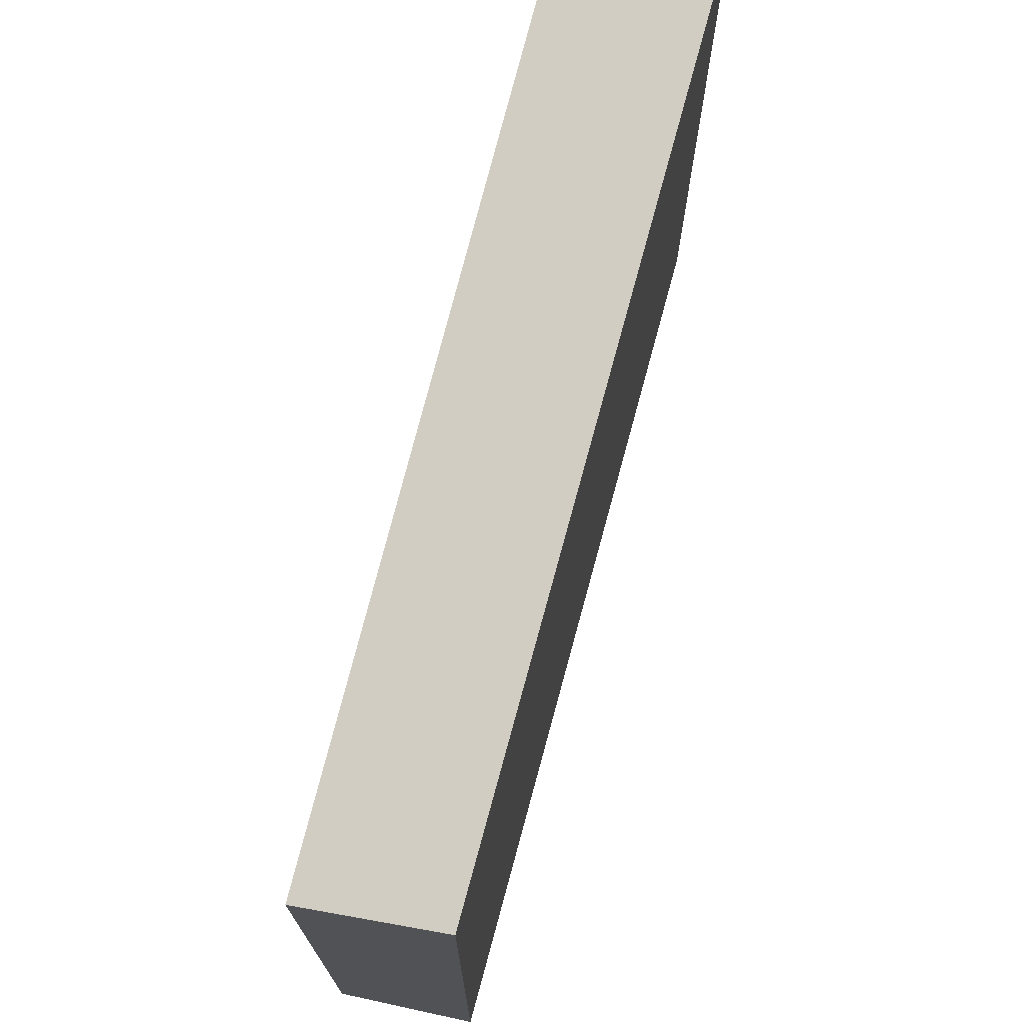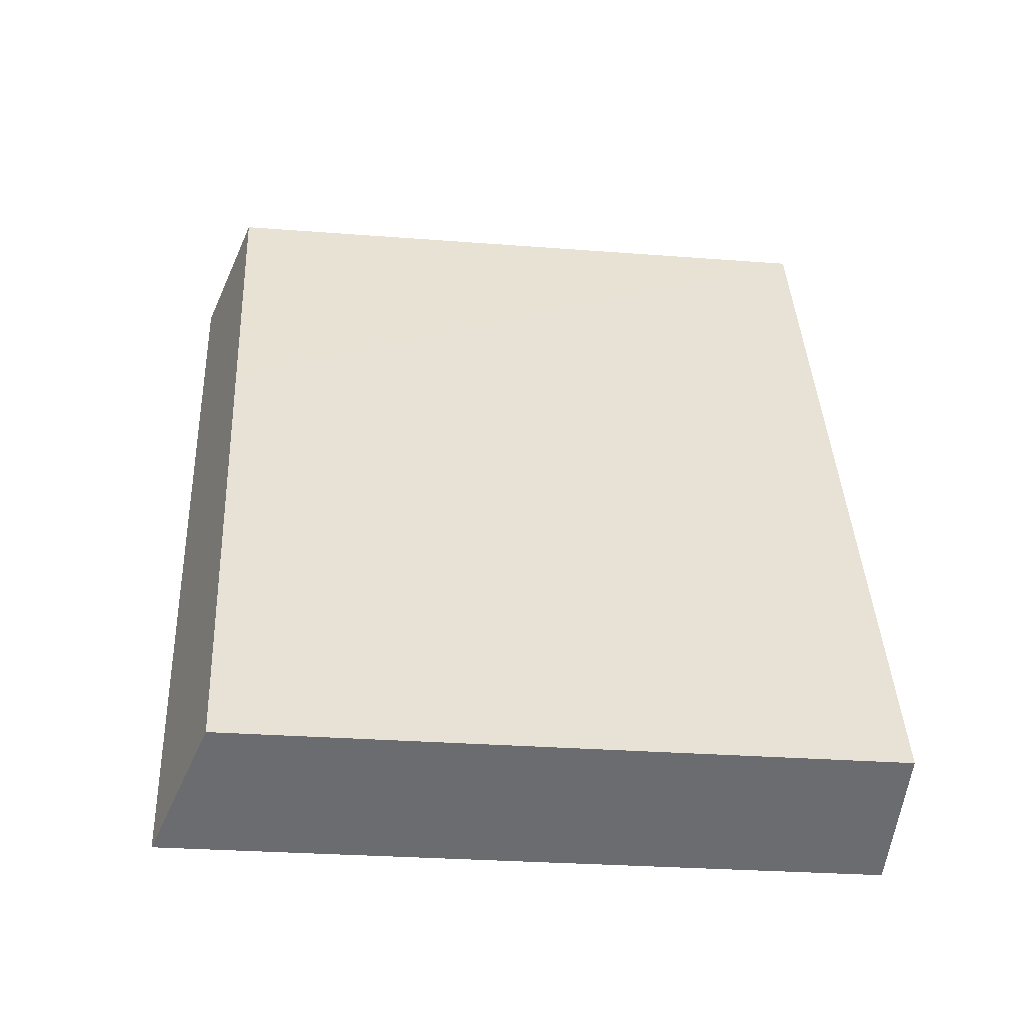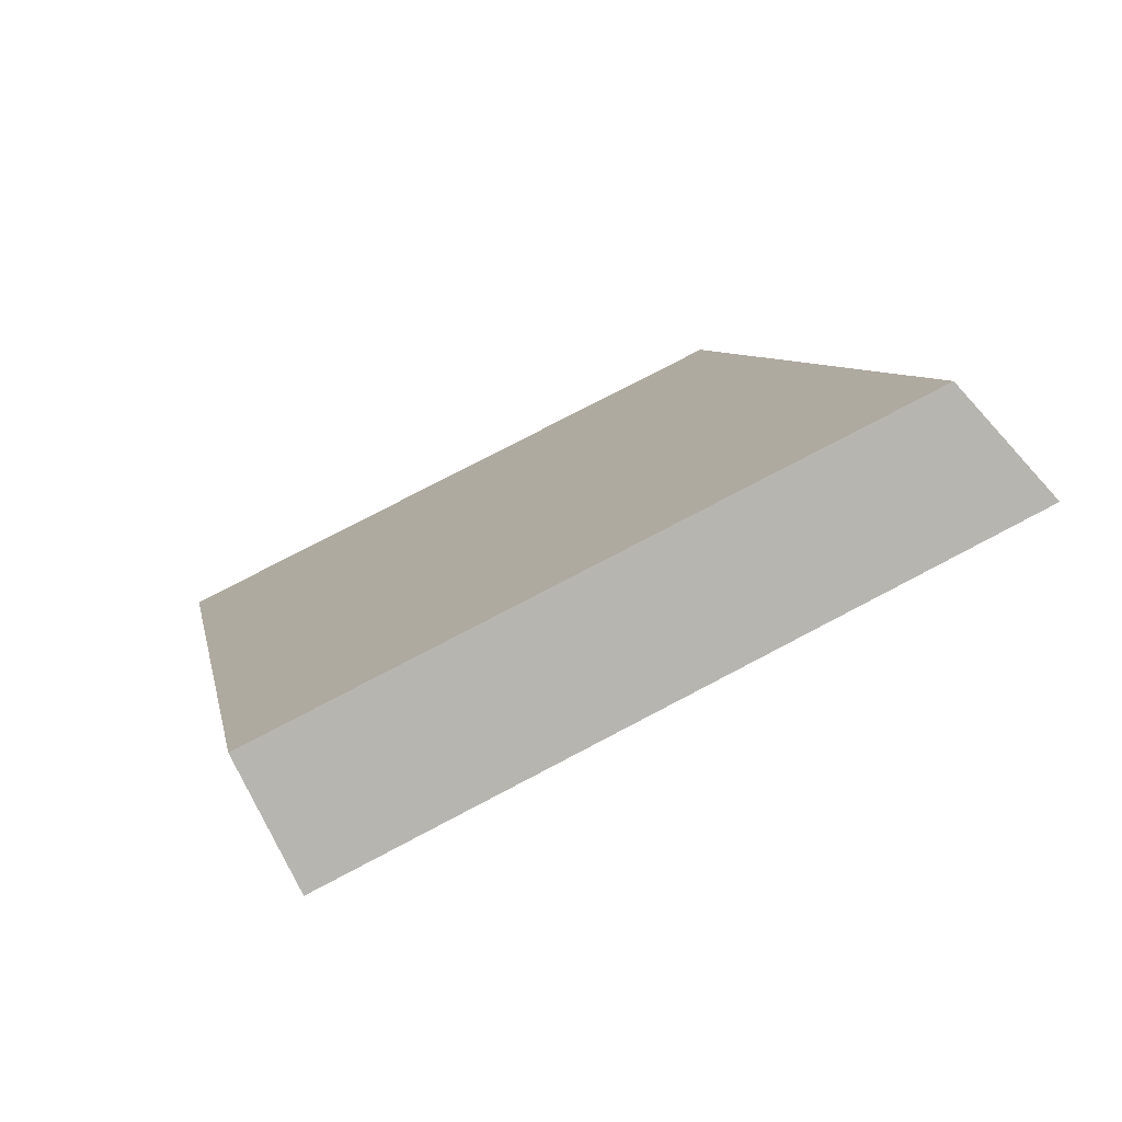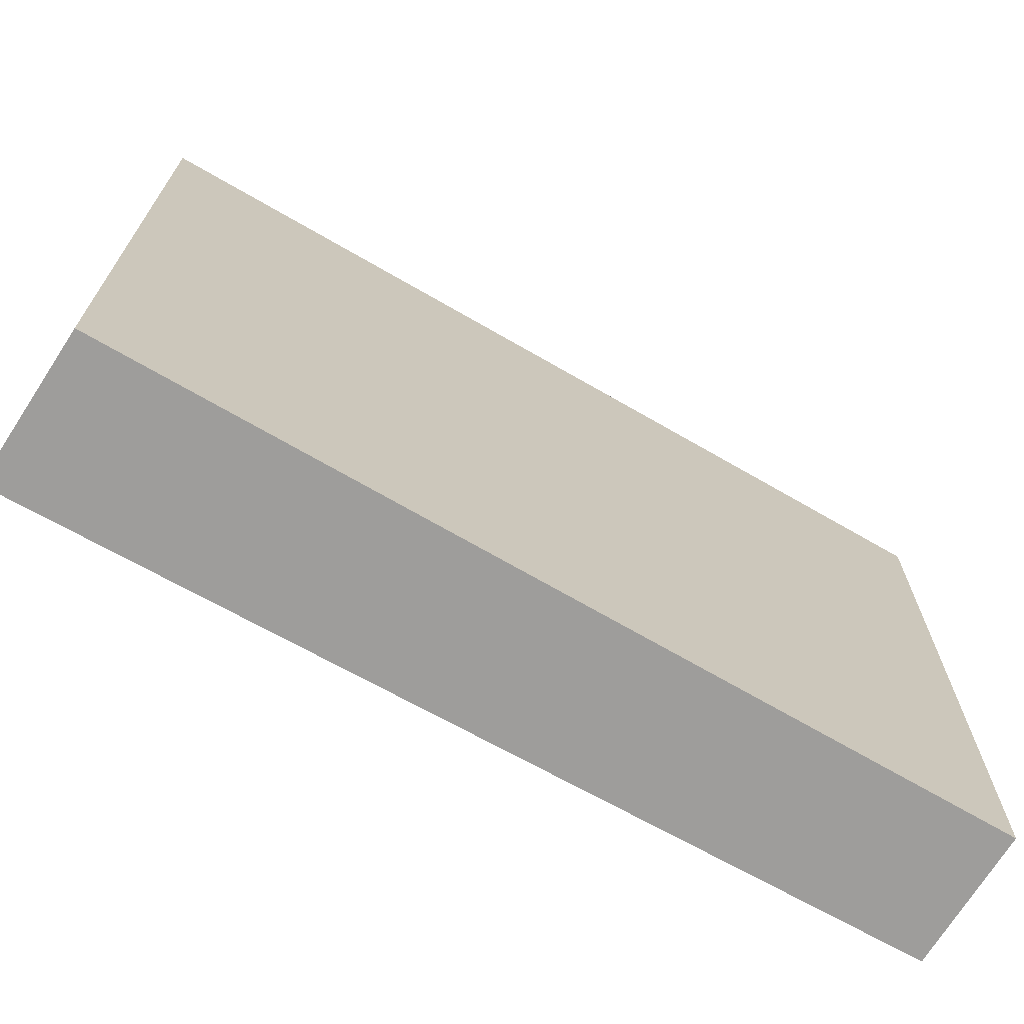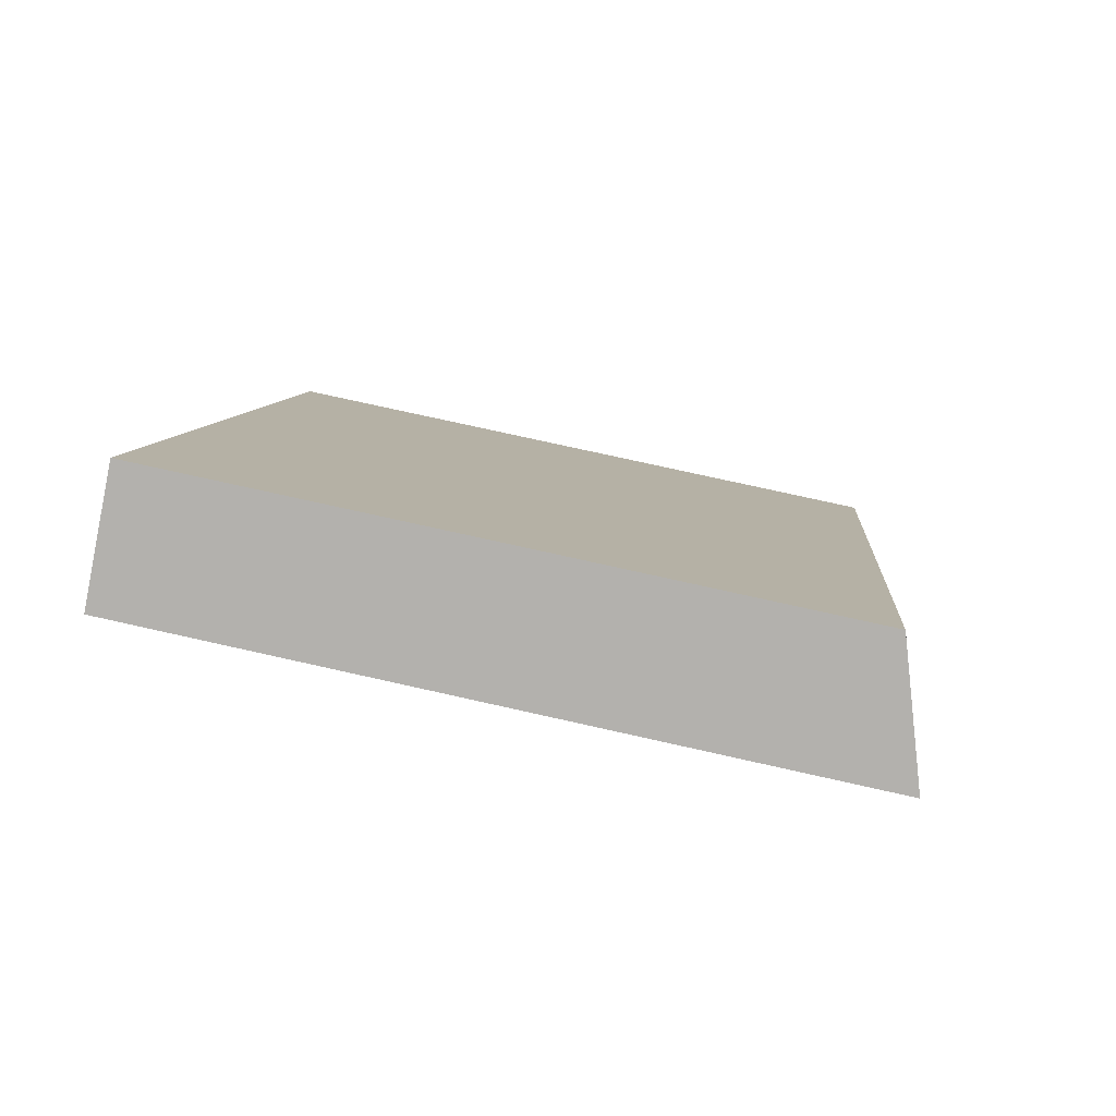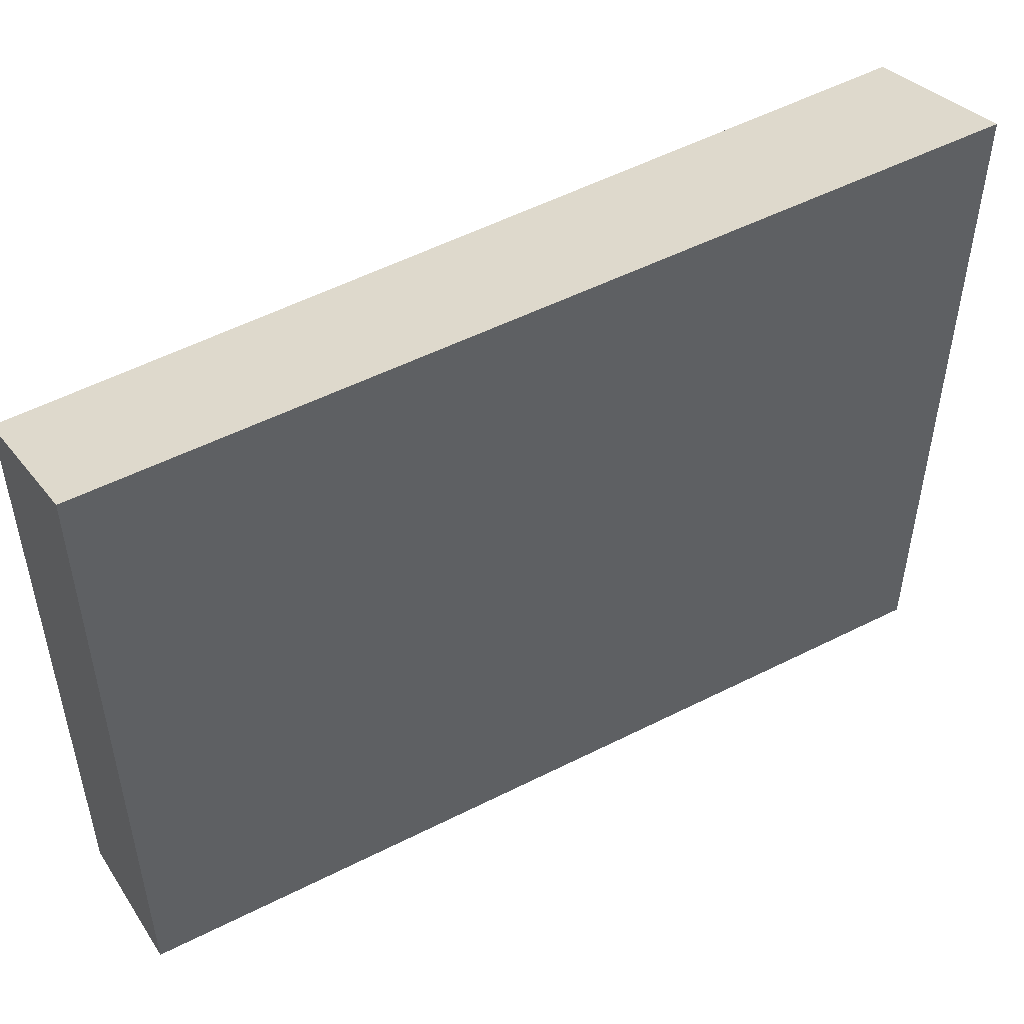
<metadata>
{"format":"obj","ext":"obj","renderer":"f3d","projection":"perspective","resolution":1024,"background":"white","views":[{"elev":73.3,"azim":36.8,"up":"+Y"},{"elev":-28.1,"azim":-96.7,"up":"+Z"},{"elev":76.8,"azim":62.3,"up":"+Z"},{"elev":-70.7,"azim":-97.4,"up":"+Y"},{"elev":75.6,"azim":102.6,"up":"+Z"},{"elev":51.8,"azim":82.9,"up":"+Y"}]}
</metadata>
<code>
v  1.997 10.46 -0.954
v  4.91 9.824 11.76
v  6.716 10.46 10.94
v  3.14 9.798 7.522
v  0 9.752 5.971e-16
v  6.716 -6.696e-16 10.94
v  4.91 -7.201e-16 11.76
v  1.997 5.842e-17 -0.954
v  0 0 0
v  3.14 -4.606e-16 7.522
g defaultobject
f 1 2 3
f 2 1 4
f 4 1 5
f 2 6 3
f 6 2 7
f 6 1 3
f 1 6 8
f 8 5 1
f 5 8 9
f 4 7 2
f 7 4 5
f 7 5 10
f 10 5 9
f 10 6 7
f 6 10 8
f 8 10 9

</code>
